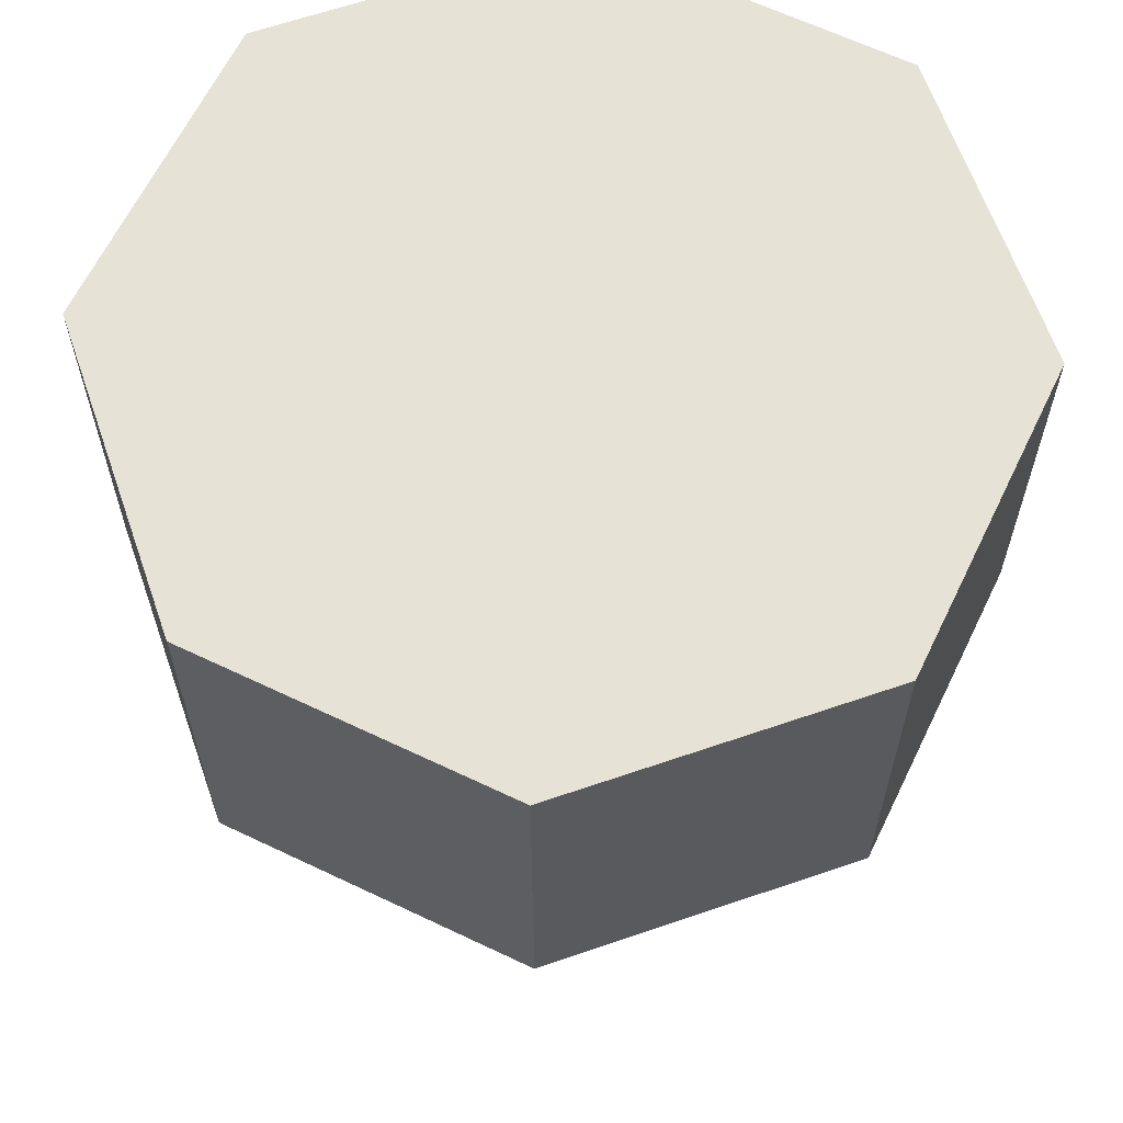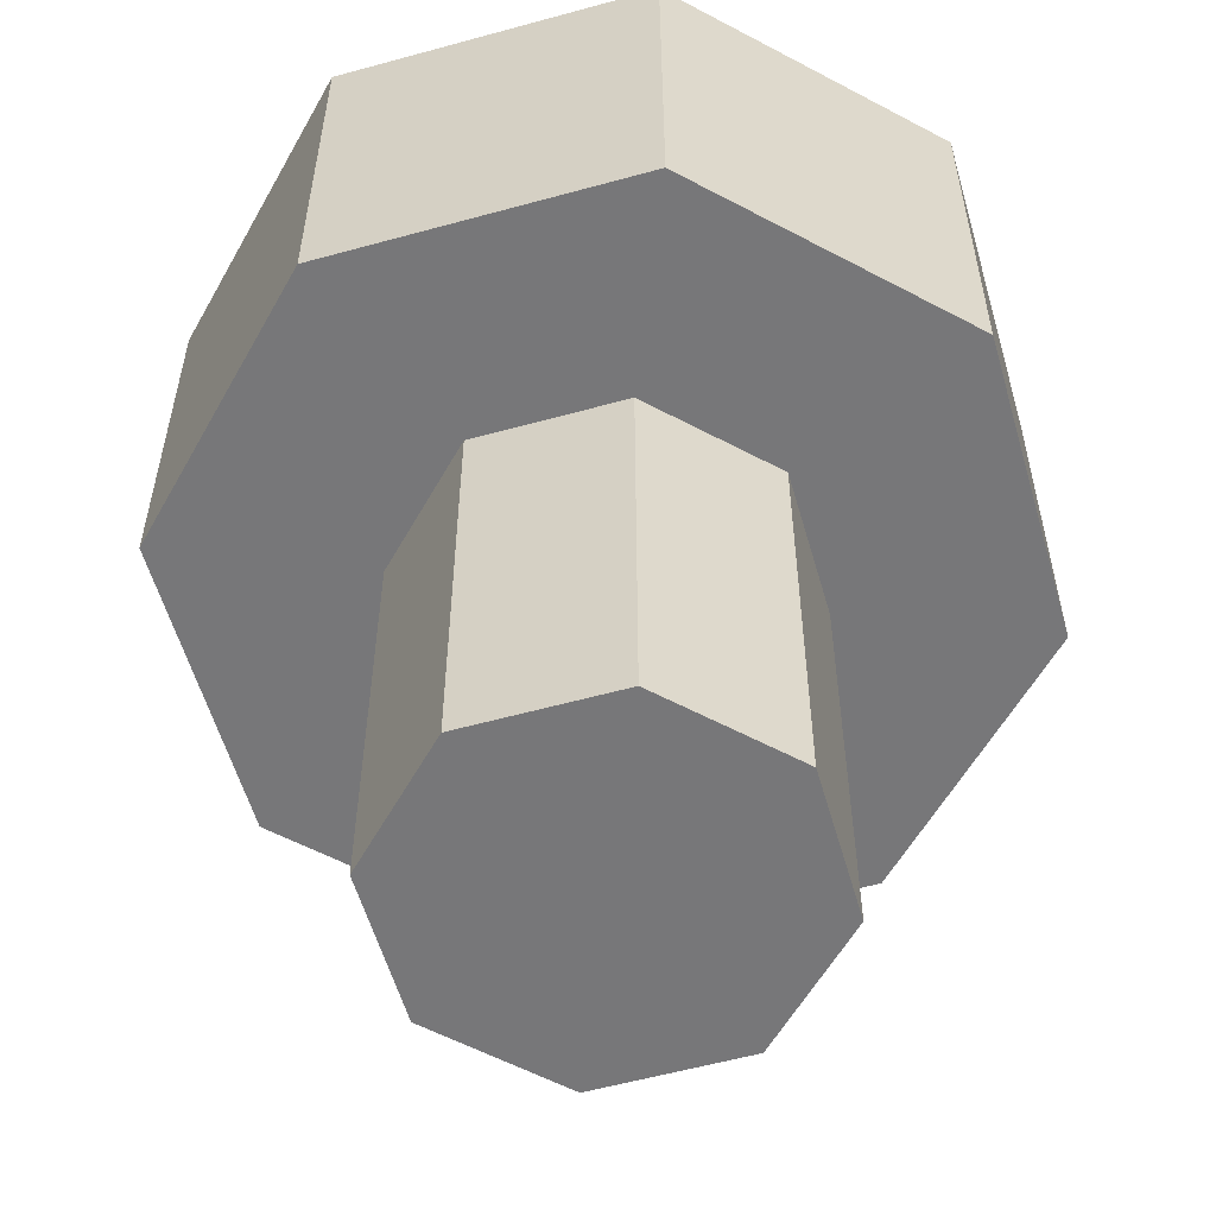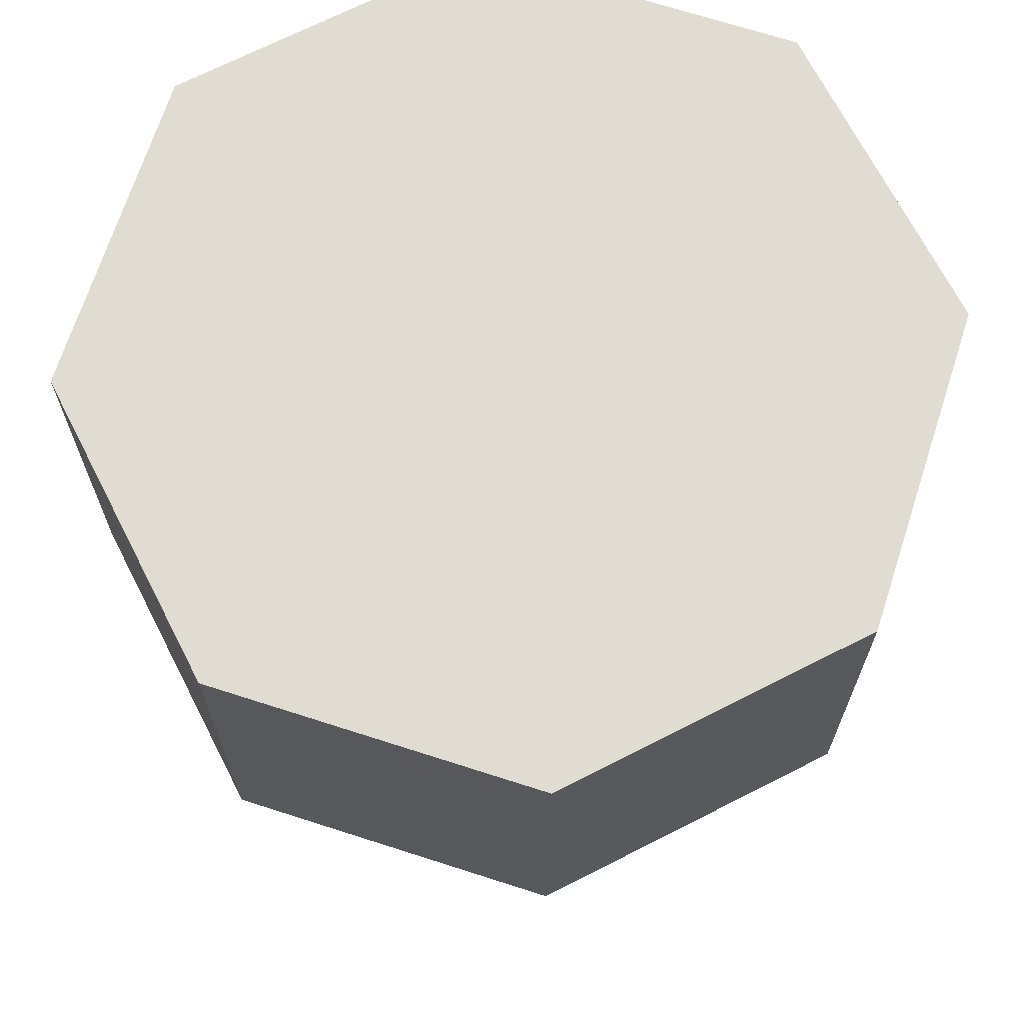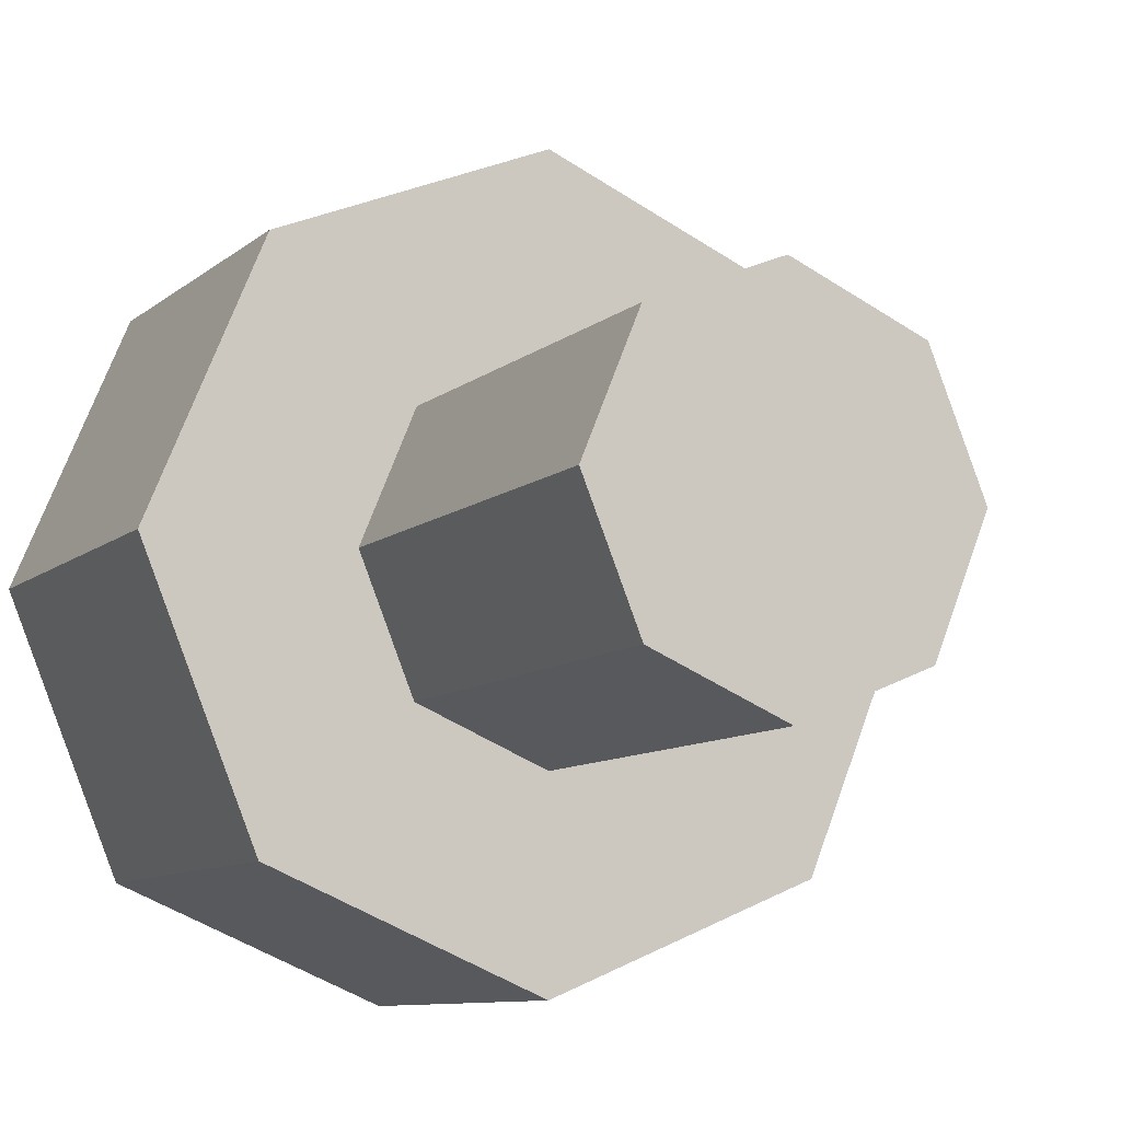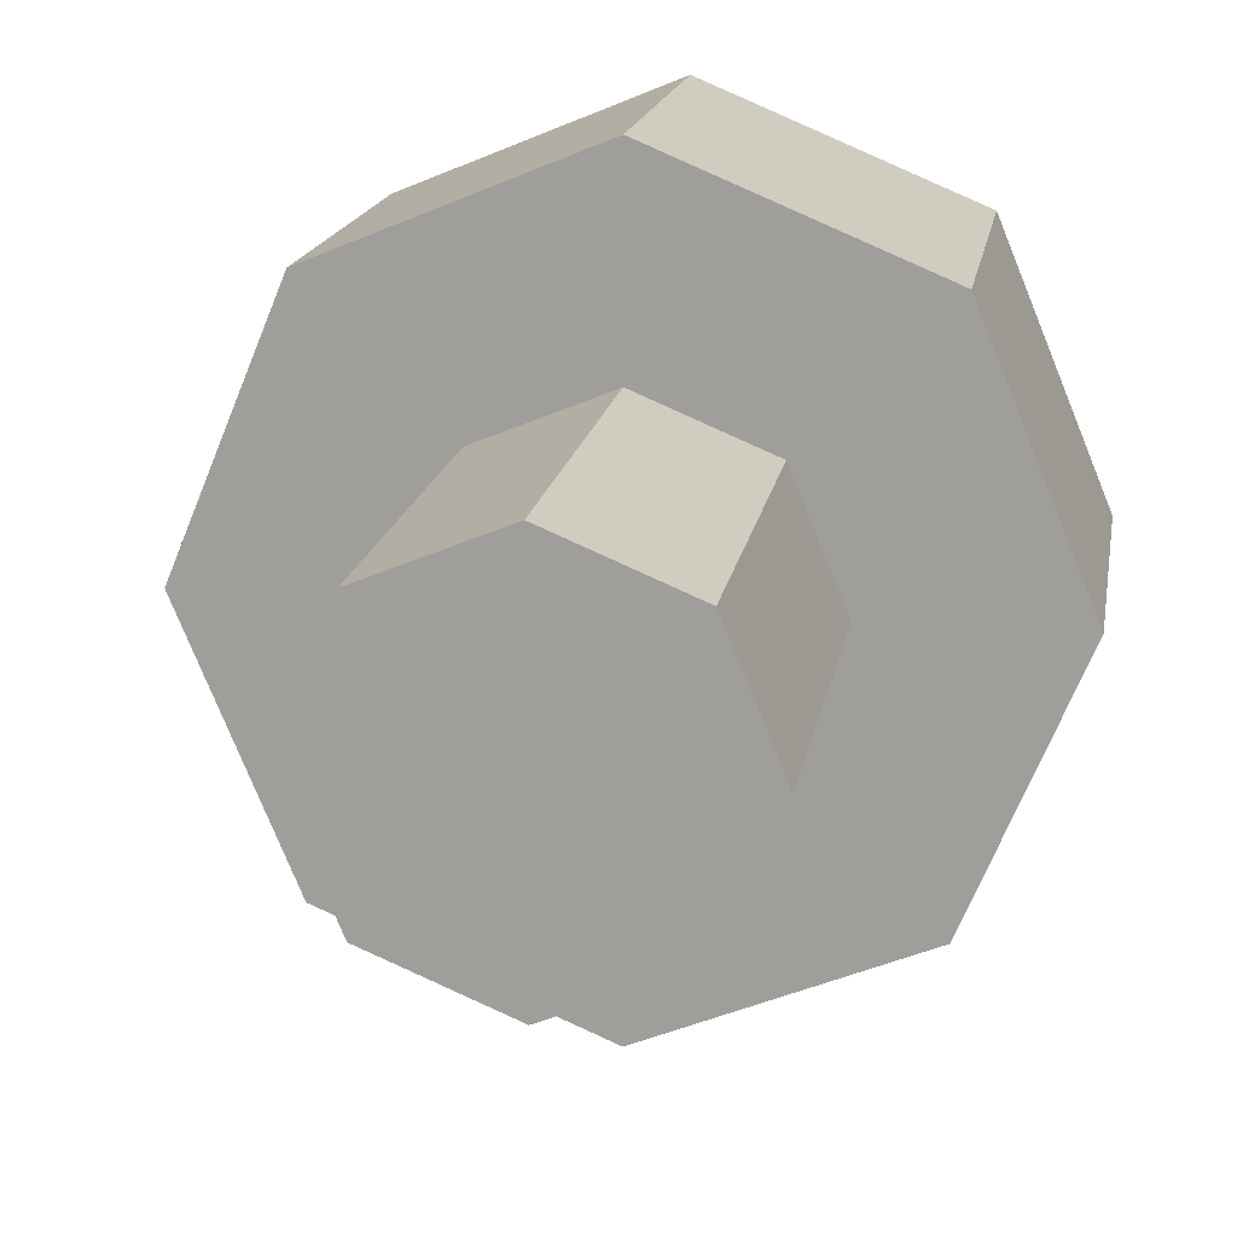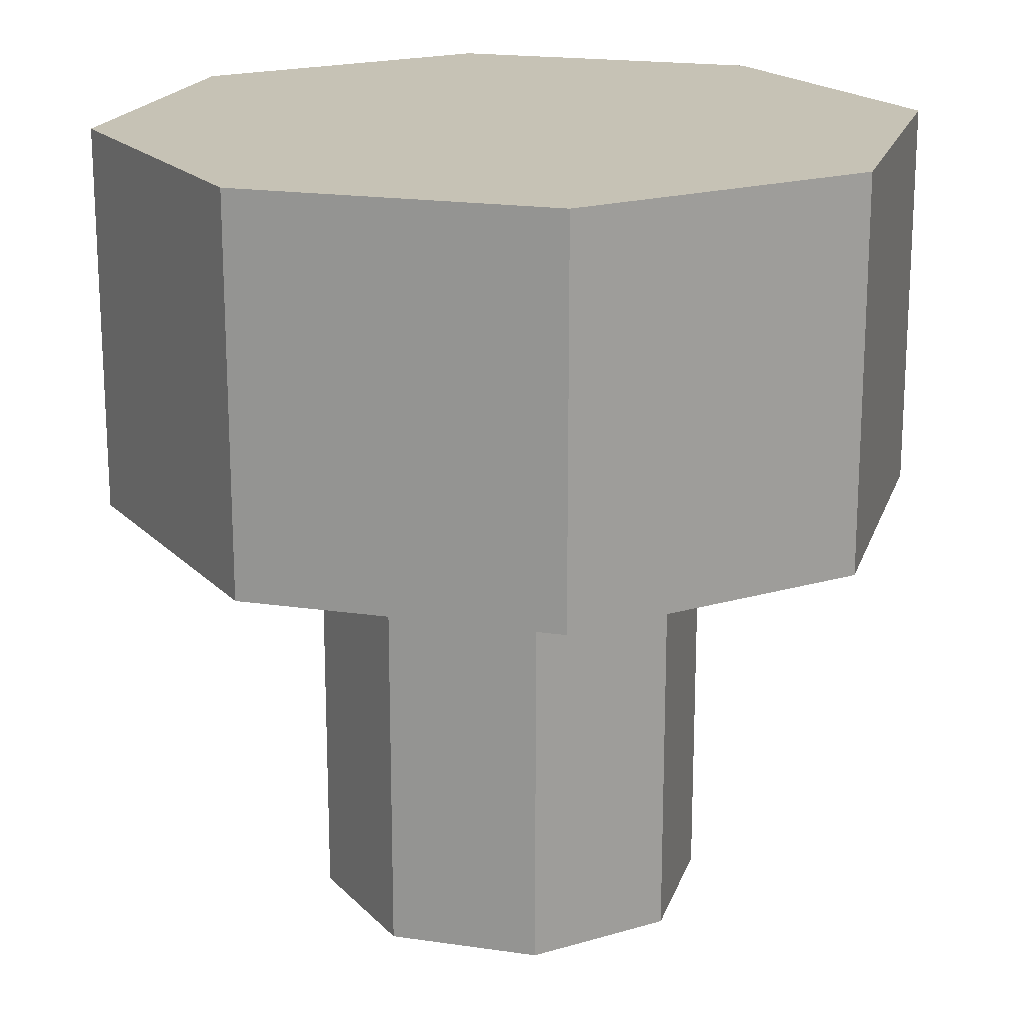
<metadata>
{"format":"obj","ext":"obj","renderer":"f3d","projection":"perspective","resolution":1024,"background":"white","views":[{"elev":63.5,"azim":3.3,"up":"+Y"},{"elev":-57.2,"azim":83.5,"up":"+Y"},{"elev":69.0,"azim":40.4,"up":"+Y"},{"elev":-9.6,"azim":-27.6,"up":"+Z"},{"elev":17.0,"azim":9.5,"up":"+Z"},{"elev":18.9,"azim":83.2,"up":"+Y"}]}
</metadata>
<code>
o SeatSpinner_Cylinder.001
v 0 0.07856 -0.4969
v 0 0.1491 -0.4969
v 0.0532 0.07856 -0.4748
v 0.0532 0.1491 -0.4748
v 0.07524 0.07856 -0.4216
v 0.07524 0.1491 -0.4216
v 0.0532 0.07856 -0.3684
v 0.0532 0.1491 -0.3684
v -0 0.07856 -0.3464
v -0 0.1491 -0.3464
v -0.0532 0.07856 -0.3684
v -0.0532 0.1491 -0.3684
v -0.07524 0.07856 -0.4216
v -0.07524 0.1491 -0.4216
v -0.0532 0.07856 -0.4748
v -0.0532 0.1491 -0.4748
v 0 0.07856 -0.4578
v 0.02556 0.07856 -0.4472
v 0.03614 0.07856 -0.4216
v 0.02556 0.07856 -0.3961
v -0 0.07856 -0.3855
v -0.02556 0.07856 -0.3961
v -0.03614 0.07856 -0.4216
v -0.02556 0.07856 -0.4472
v 0 -0.000804 -0.4578
v 0.02556 -0.000804 -0.4472
v 0.03614 -0.000804 -0.4216
v 0.02556 -0.000804 -0.3961
v -0 -0.000804 -0.3855
v -0.02556 -0.000804 -0.3961
v -0.03614 -0.000804 -0.4216
v -0.02556 -0.000804 -0.4472
f 1 2 4 3
f 3 4 6 5
f 5 6 8 7
f 7 8 10 9
f 9 10 12 11
f 11 12 14 13
f 4 2 16 14 12 10 8 6
f 15 16 2 1
f 13 14 16 15
f 7 9 21 20
f 23 24 32 31
f 13 15 24 23
f 3 5 19 18
f 9 11 22 21
f 15 1 17 24
f 1 3 18 17
f 5 7 20 19
f 11 13 23 22
f 25 26 27 28 29 30 31 32
f 21 22 30 29
f 19 20 28 27
f 17 18 26 25
f 24 17 25 32
f 22 23 31 30
f 20 21 29 28
f 18 19 27 26

</code>
